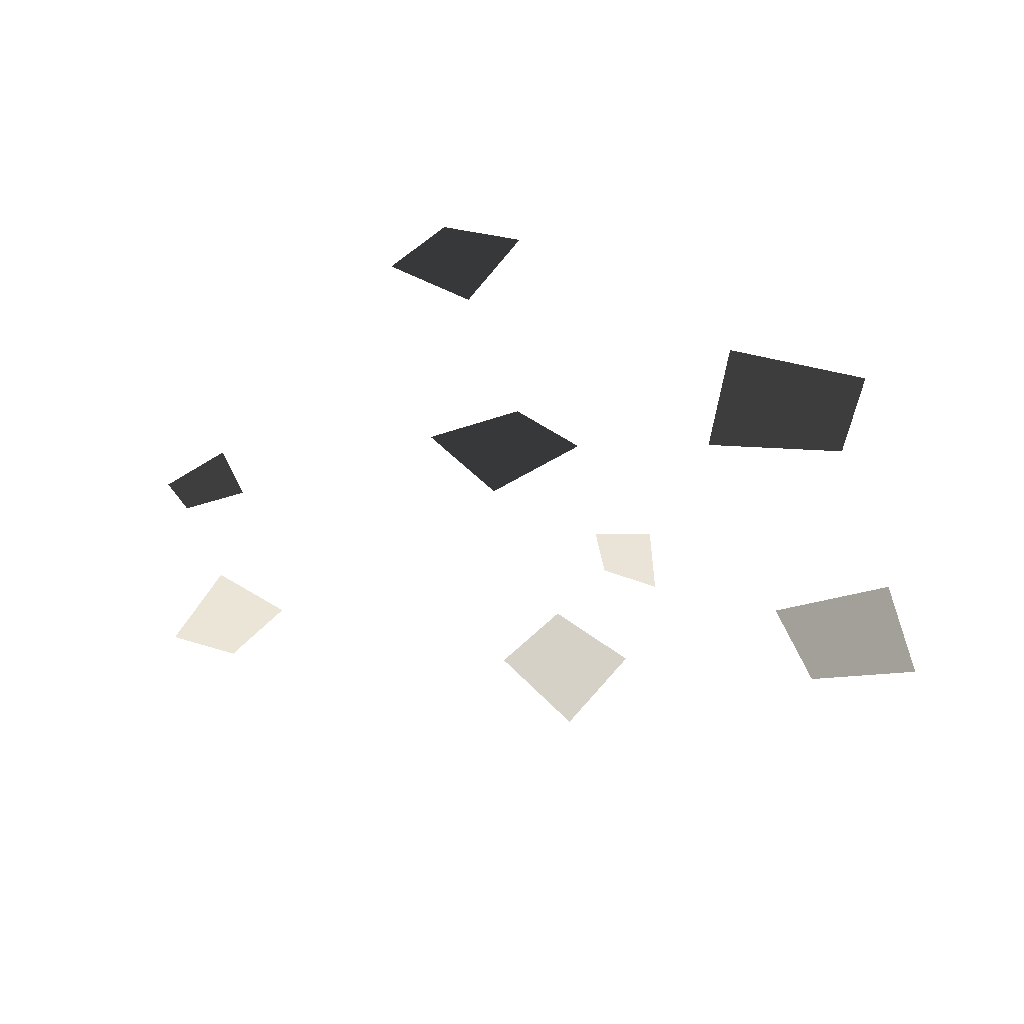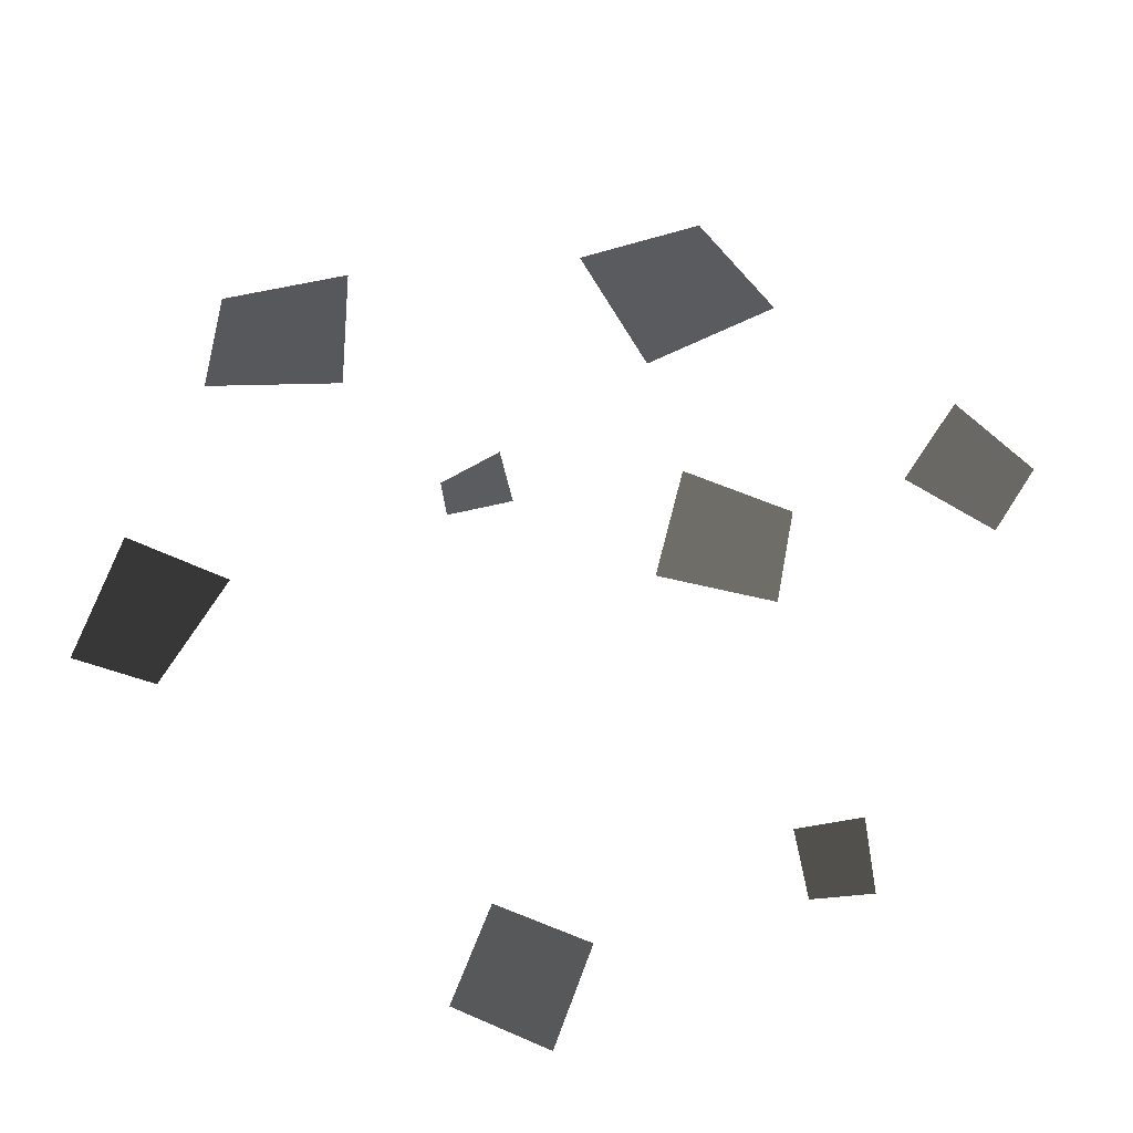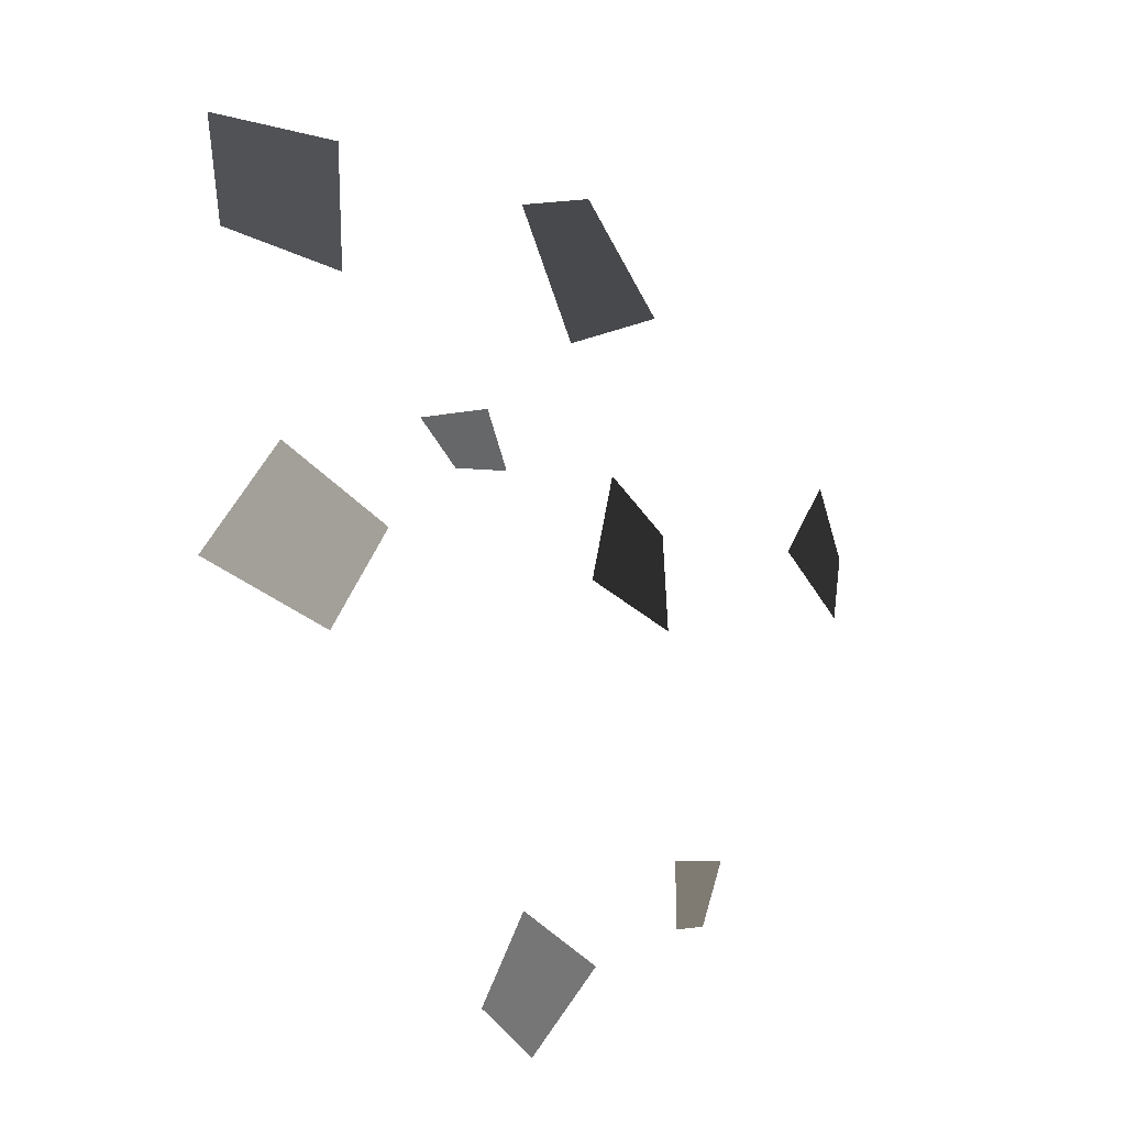
<metadata>
{"format":"obj","ext":"obj","renderer":"f3d","projection":"perspective","resolution":1024,"background":"white","views":[{"elev":-44.5,"azim":-66.7,"up":"+Y"},{"elev":-28.8,"azim":-177.0,"up":"+Z"},{"elev":-18.6,"azim":136.9,"up":"+Z"}]}
</metadata>
<code>
g Area_Common_Flower_DaisyRed_Lod3
v -0.2381 0.3844 0.7564
v -0.1396 0.4417 0.4207
v -0.0217 0.4413 0.6518
v -0.367 0.4248 0.5421
v 0.01873 0.519 -0.8566
v 0.1074 0.5964 -0.6481
v -0.04662 0.5958 -0.7153
v 0.1713 0.5734 -0.8023
v 0.7796 0.6499 -0.2394
v 0.5136 0.7467 -0.1584
v 0.6158 0.746 -0.3376
v 0.6935 0.718 -0.06032
v -0.3832 0.4221 0.1242
v -0.1484 0.485 -0.0274
v -0.1977 0.4845 0.174
v -0.3494 0.4664 -0.07267
v -0.4871 0.4058 -0.568
v -0.3592 0.4663 -0.4803
v -0.4728 0.4658 -0.4624
v -0.379 0.4483 -0.5929
v -0.788 0.4881 0.1564
v -0.5633 0.5609 0.1015
v -0.6565 0.5604 0.2456
v -0.7082 0.5394 0.01165
v 0.6304 0.405 0.6109
v 0.3937 0.4653 0.3829
v 0.6375 0.4649 0.3852
v 0.3959 0.4474 0.6251
v 0.2173 0.459 0.178
v 0.08754 0.5274 0.09864
v 0.1979 0.5269 0.07533
v 0.1128 0.5071 0.2079
g Area_Common_Flower_DaisyRed_Lod3_0
f 3 2 1
f 4 1 2
f 7 6 5
f 8 5 6
f 11 10 9
f 12 9 10
f 15 14 13
f 16 13 14
f 19 18 17
f 20 17 18
f 23 22 21
f 24 21 22
f 27 26 25
f 28 25 26
f 31 30 29
f 32 29 30

</code>
